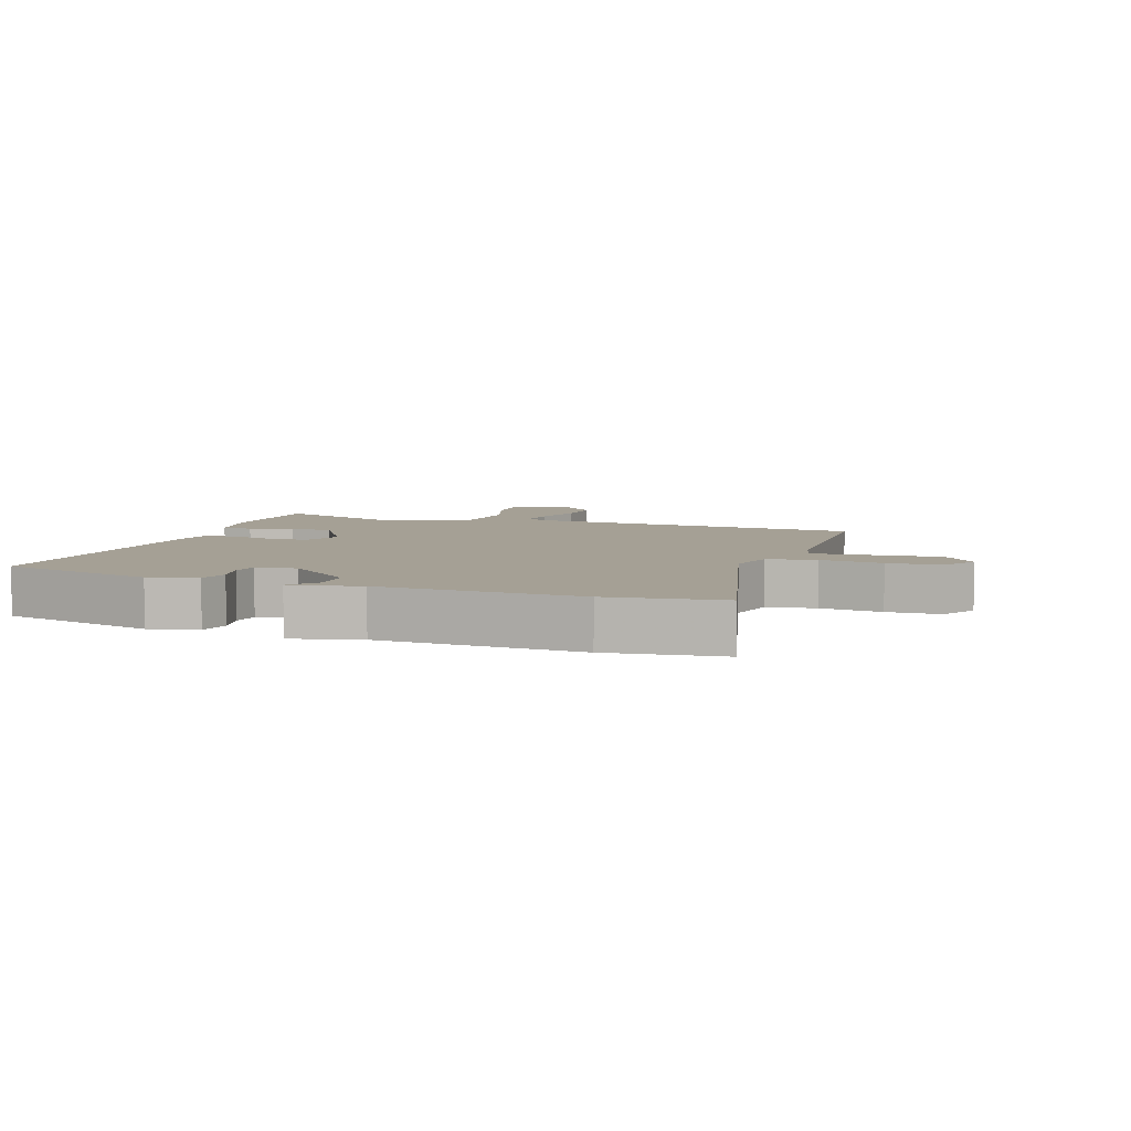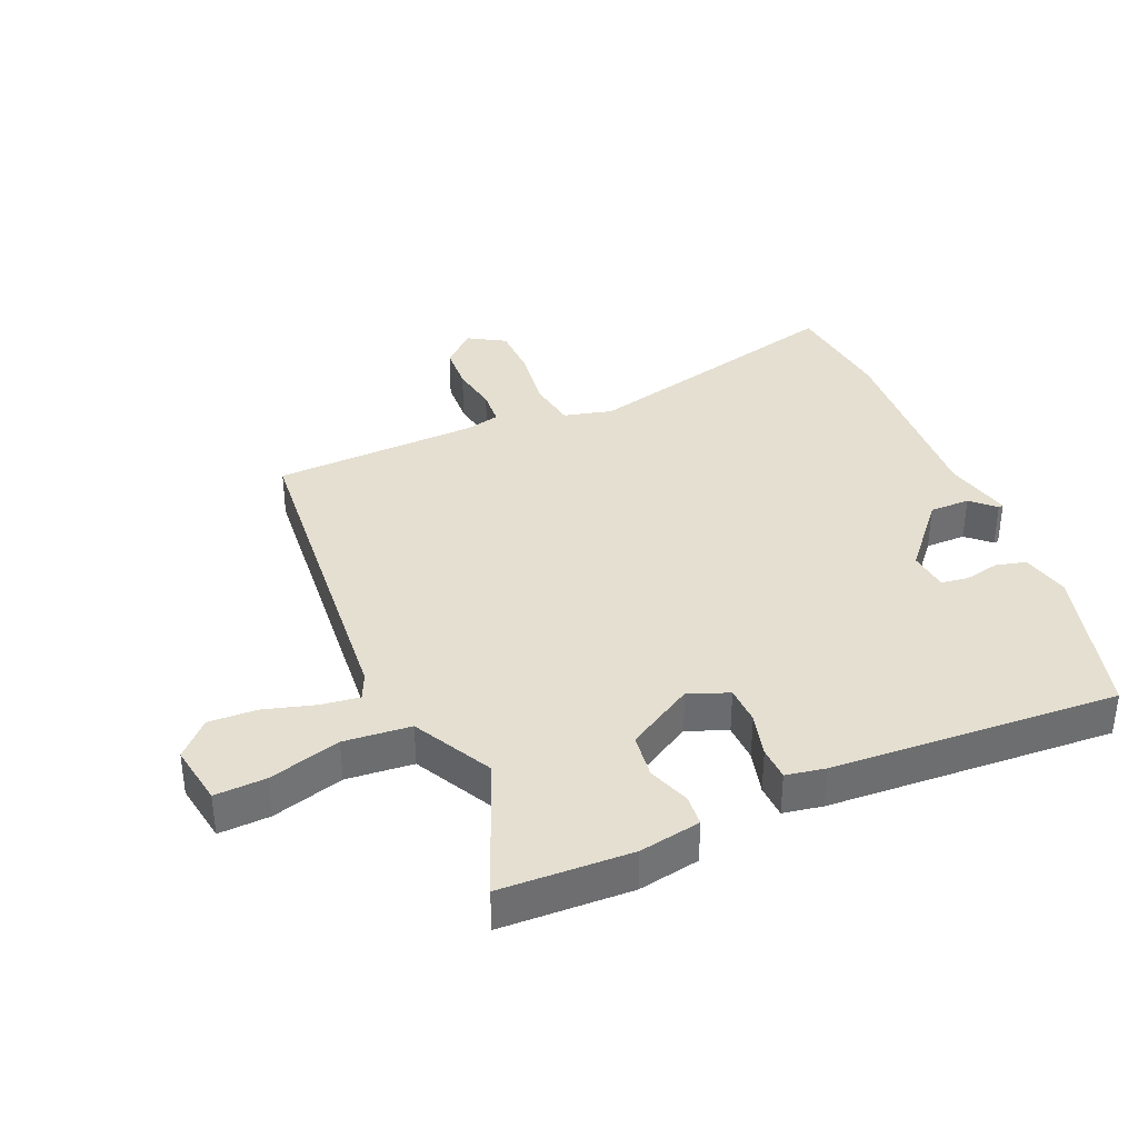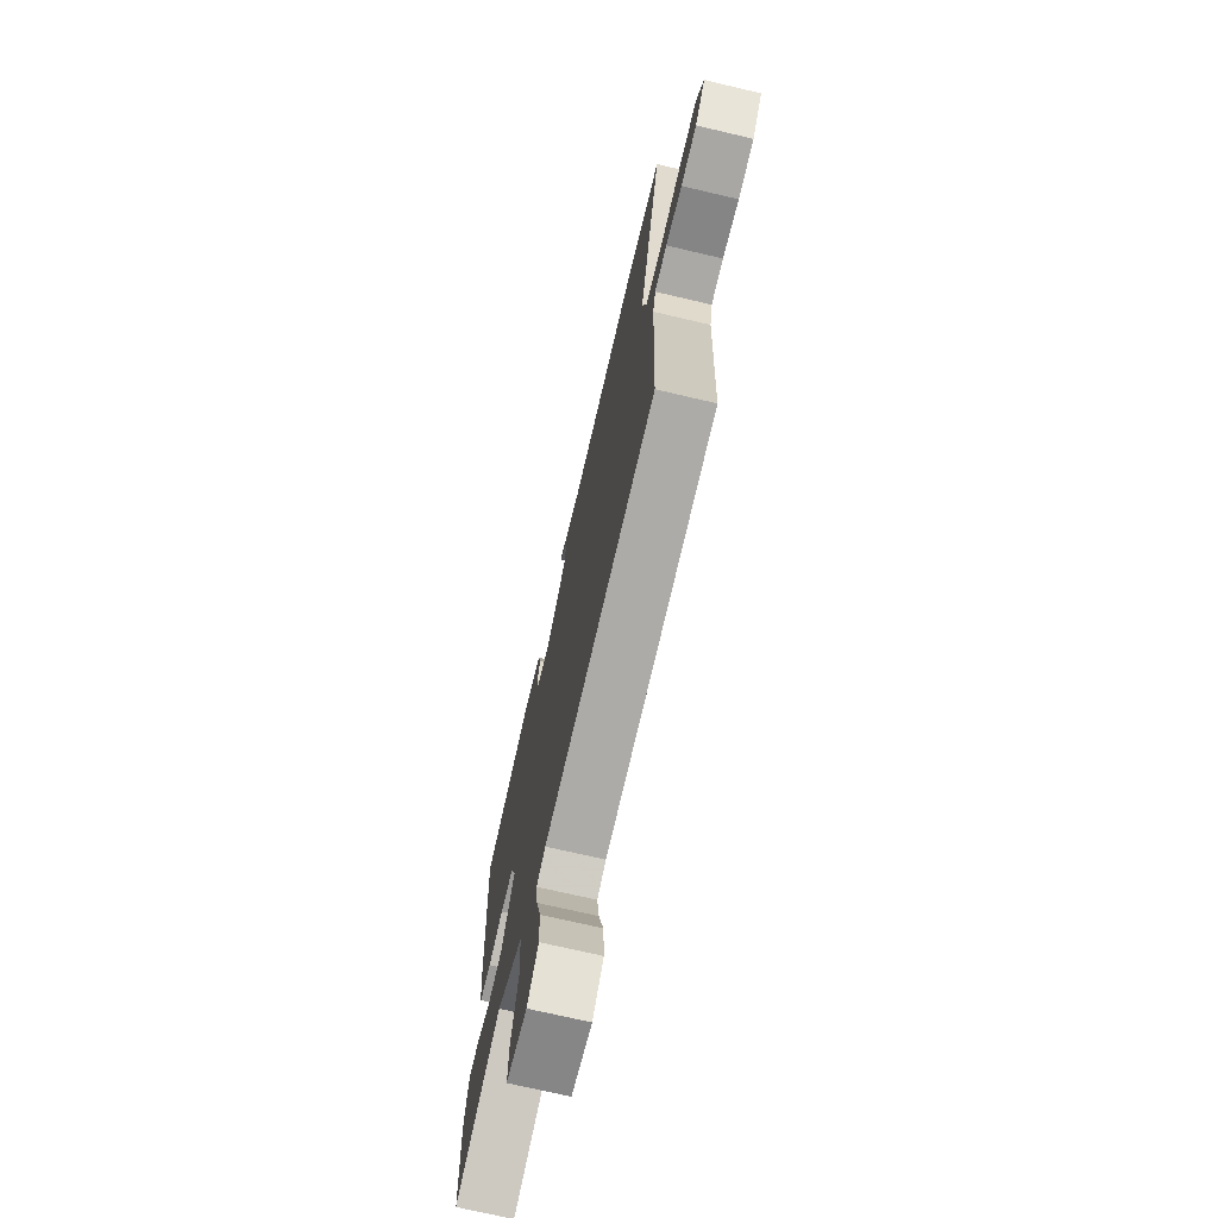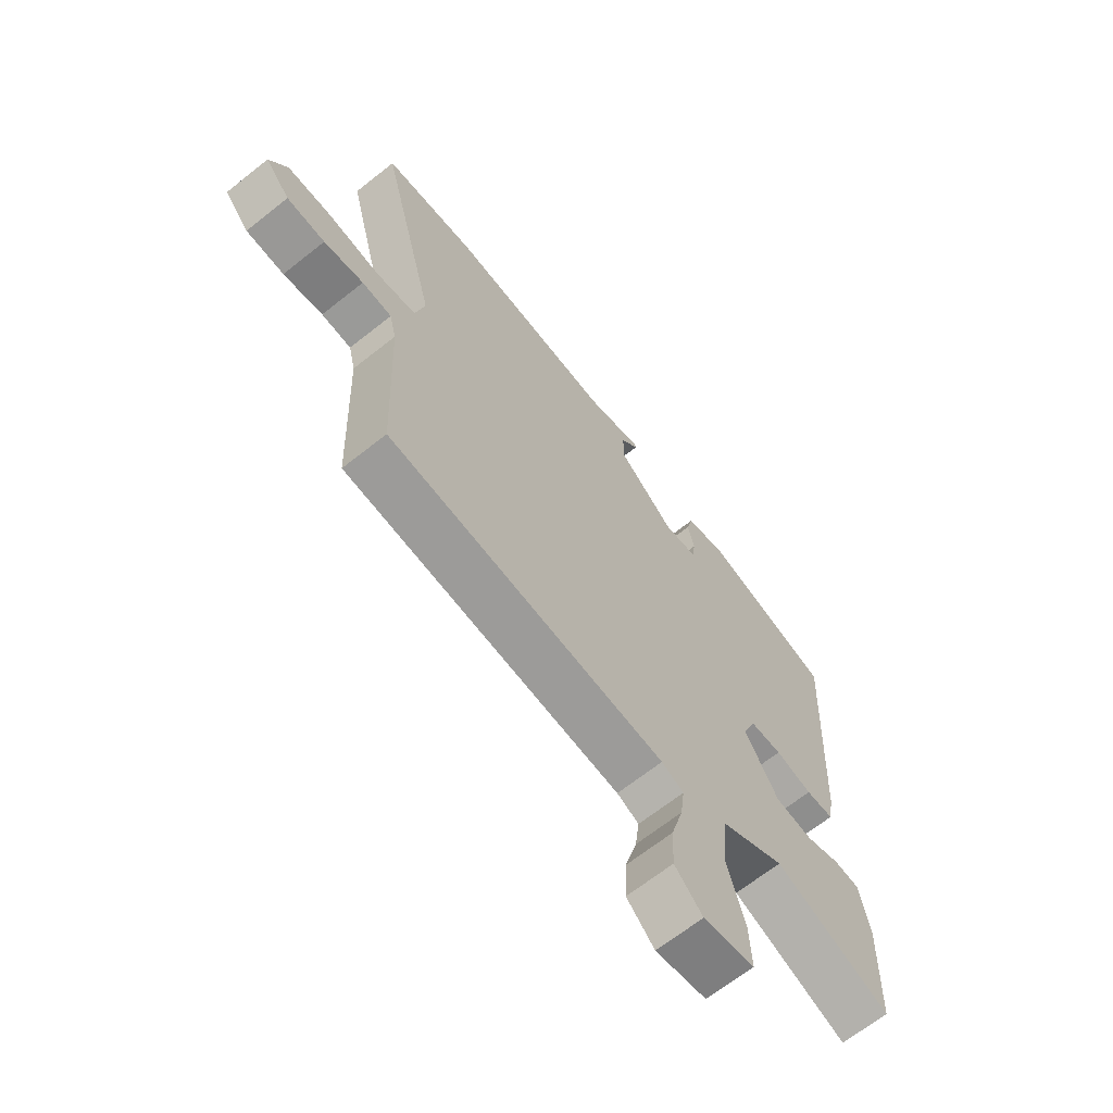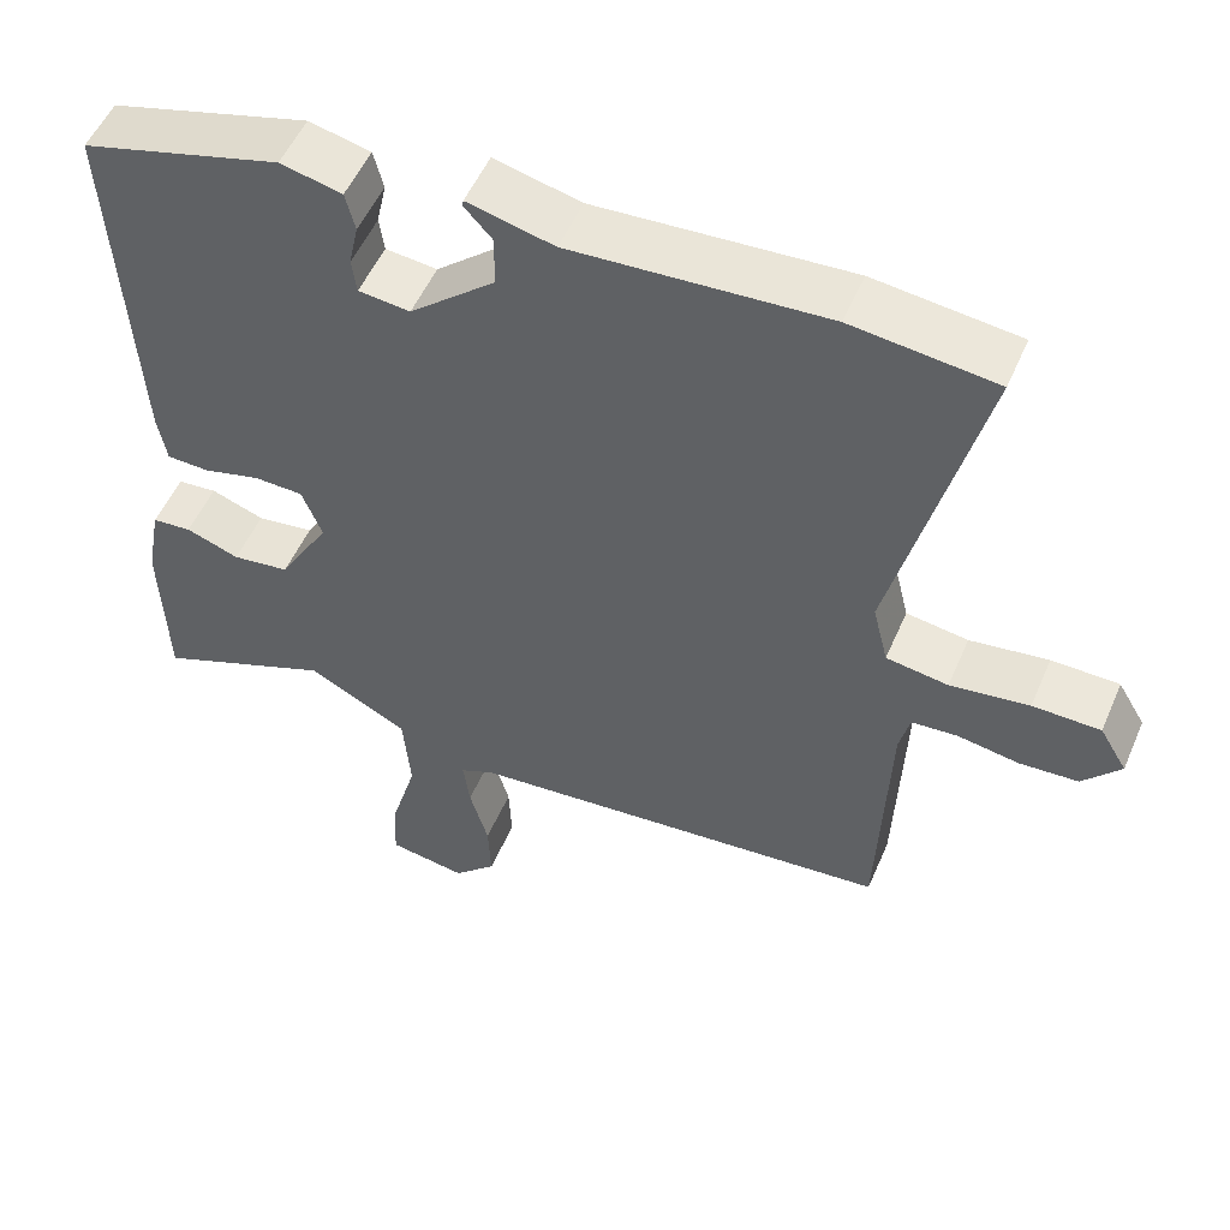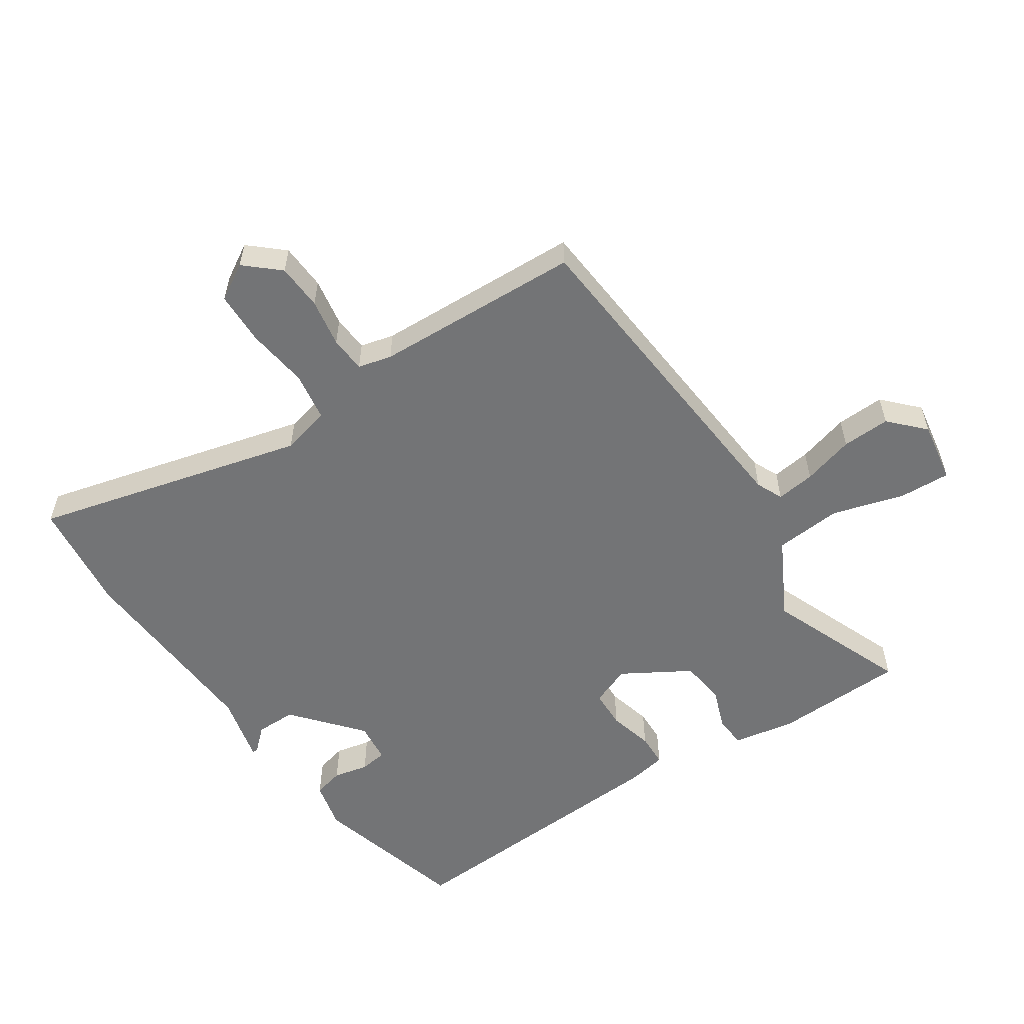
<metadata>
{"format":"obj","ext":"obj","renderer":"f3d","projection":"perspective","resolution":1024,"background":"white","views":[{"elev":5.9,"azim":18.8,"up":"+Y"},{"elev":36.8,"azim":-113.1,"up":"+Y"},{"elev":-71.6,"azim":76.8,"up":"+Z"},{"elev":-66.4,"azim":128.6,"up":"+Z"},{"elev":52.7,"azim":23.0,"up":"+Z"},{"elev":-56.2,"azim":123.7,"up":"+Y"}]}
</metadata>
<code>
v 0.497 0.07 -0.499
v -0.034 0.07 -0.544
v -0.076 0.07 -0.563
v -0.068 0.07 -0.624
v -0.045 0.07 -0.705
v -0.042 0.07 -0.781
v -0.095 0.07 -0.832
v -0.192 0.07 -0.816
v -0.188 0.07 -0.735
v -0.155 0.07 -0.622
v -0.164 0.07 -0.516
v -0.288 0.07 -0.45
v -0.508 0.07 -0.538
v -0.515 0.07 -0.331
v -0.497 0.07 -0.234
v -0.448 0.07 -0.23
v -0.382 0.07 -0.254
v -0.311 0.07 -0.245
v -0.248 0.07 -0.139
v -0.273 0.07 -0.076
v -0.334 0.07 -0.074
v -0.404 0.07 -0.092
v -0.457 0.07 -0.09
v -0.468 0.07 -0.028
v -0.493 0.07 0.425
v -0.246 0.07 0.492
v -0.17 0.07 0.474
v -0.158 0.07 0.426
v -0.17 0.07 0.371
v -0.164 0.07 0.328
v -0.1 0.07 0.321
v 0.006 0.07 0.411
v 0.006 0.07 0.475
v -0.028 0.07 0.512
v -0.027 0.07 0.52
v 0.08 0.07 0.494
v 0.395 0.07 0.512
v 0.573 0.07 0.491
v 0.464 0.07 0.063
v 0.483 0.07 -0.014
v 0.56 0.07 -0.026
v 0.658 0.07 -0.013
v 0.742 0.07 -0.015
v 0.776 0.07 -0.072
v 0.729 0.07 -0.125
v 0.656 0.07 -0.129
v 0.58 0.07 -0.116
v 0.523 0.07 -0.12
v 0.51 0.07 -0.173
v 0.497 0 -0.499
v -0.034 0 -0.544
v -0.076 0 -0.563
v -0.068 0 -0.624
v -0.045 0 -0.705
v -0.042 0 -0.781
v -0.095 0 -0.832
v -0.192 0 -0.816
v -0.188 0 -0.735
v -0.155 0 -0.622
v -0.164 0 -0.516
v -0.288 0 -0.45
v -0.508 0 -0.538
v -0.515 0 -0.331
v -0.497 0 -0.234
v -0.448 0 -0.23
v -0.382 0 -0.254
v -0.311 0 -0.245
v -0.248 0 -0.139
v -0.273 0 -0.076
v -0.334 0 -0.074
v -0.404 0 -0.092
v -0.457 0 -0.09
v -0.468 0 -0.028
v -0.493 0 0.425
v -0.246 0 0.492
v -0.17 0 0.474
v -0.158 0 0.426
v -0.17 0 0.371
v -0.164 0 0.328
v -0.1 0 0.321
v 0.006 0 0.411
v 0.006 0 0.475
v -0.028 0 0.512
v -0.027 0 0.52
v 0.08 0 0.494
v 0.395 0 0.512
v 0.573 0 0.491
v 0.464 0 0.063
v 0.483 0 -0.014
v 0.56 0 -0.026
v 0.658 0 -0.013
v 0.742 0 -0.015
v 0.776 0 -0.072
v 0.729 0 -0.125
v 0.656 0 -0.129
v 0.58 0 -0.116
v 0.523 0 -0.12
v 0.51 0 -0.173
f 45 46 47
f 44 45 47
f 43 44 47
f 42 43 47
f 41 42 47
f 40 41 47 48
f 36 37 38 39
f 36 39 40
f 35 36 40
f 34 35 40
f 33 34 40
f 40 48 49
f 33 40 49
f 32 33 49
f 27 28 29
f 26 27 29
f 25 26 29
f 24 25 29
f 23 24 29
f 22 23 29
f 21 22 29
f 20 21 29 30
f 19 20 30 31
f 15 16 17
f 14 15 17
f 13 14 17
f 12 13 17
f 11 12 17 18
f 8 9 10
f 7 8 10
f 6 7 10
f 5 6 10
f 4 5 10
f 3 4 10 11
f 11 18 19
f 3 11 19
f 2 3 19
f 31 32 49
f 19 31 49
f 2 19 49
f 1 2 49
f 96 95 94
f 96 94 93
f 96 93 92
f 96 92 91
f 96 91 90
f 97 96 90 89
f 88 87 86 85
f 89 88 85
f 89 85 84
f 89 84 83
f 89 83 82
f 98 97 89
f 98 89 82
f 98 82 81
f 78 77 76
f 78 76 75
f 78 75 74
f 78 74 73
f 78 73 72
f 78 72 71
f 78 71 70
f 79 78 70 69
f 80 79 69 68
f 66 65 64
f 66 64 63
f 66 63 62
f 66 62 61
f 67 66 61 60
f 59 58 57
f 59 57 56
f 59 56 55
f 59 55 54
f 59 54 53
f 60 59 53 52
f 68 67 60
f 68 60 52
f 68 52 51
f 98 81 80
f 98 80 68
f 98 68 51
f 98 51 50
f 1 50 51 2
f 2 51 52 3
f 3 52 53 4
f 4 53 54 5
f 5 54 55 6
f 6 55 56 7
f 7 56 57 8
f 8 57 58 9
f 9 58 59 10
f 10 59 60 11
f 11 60 61 12
f 12 61 62 13
f 13 62 63 14
f 14 63 64 15
f 15 64 65 16
f 16 65 66 17
f 17 66 67 18
f 18 67 68 19
f 19 68 69 20
f 20 69 70 21
f 21 70 71 22
f 22 71 72 23
f 23 72 73 24
f 24 73 74 25
f 25 74 75 26
f 26 75 76 27
f 27 76 77 28
f 28 77 78 29
f 29 78 79 30
f 30 79 80 31
f 31 80 81 32
f 32 81 82 33
f 33 82 83 34
f 34 83 84 35
f 35 84 85 36
f 36 85 86 37
f 37 86 87 38
f 38 87 88 39
f 39 88 89 40
f 40 89 90 41
f 41 90 91 42
f 42 91 92 43
f 43 92 93 44
f 44 93 94 45
f 45 94 95 46
f 46 95 96 47
f 47 96 97 48
f 48 97 98 49
f 49 98 50 1

</code>
